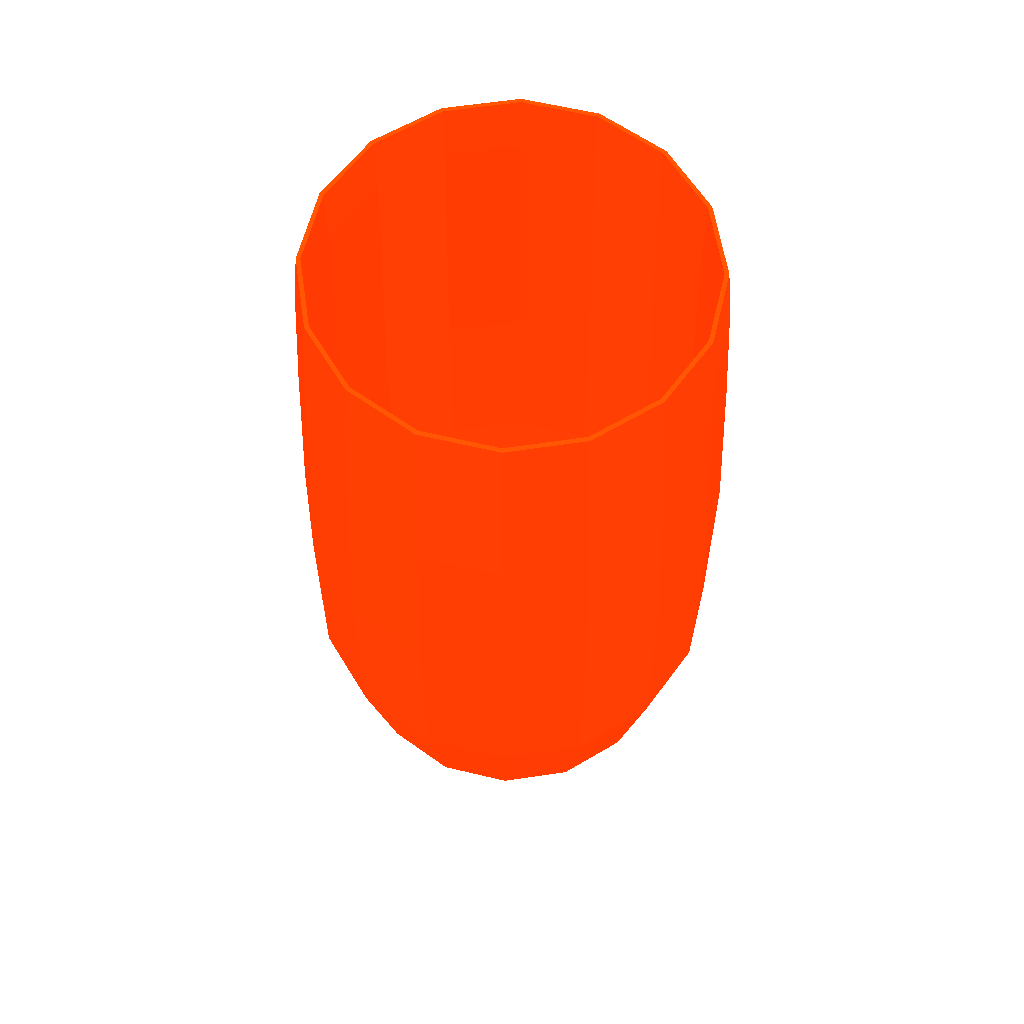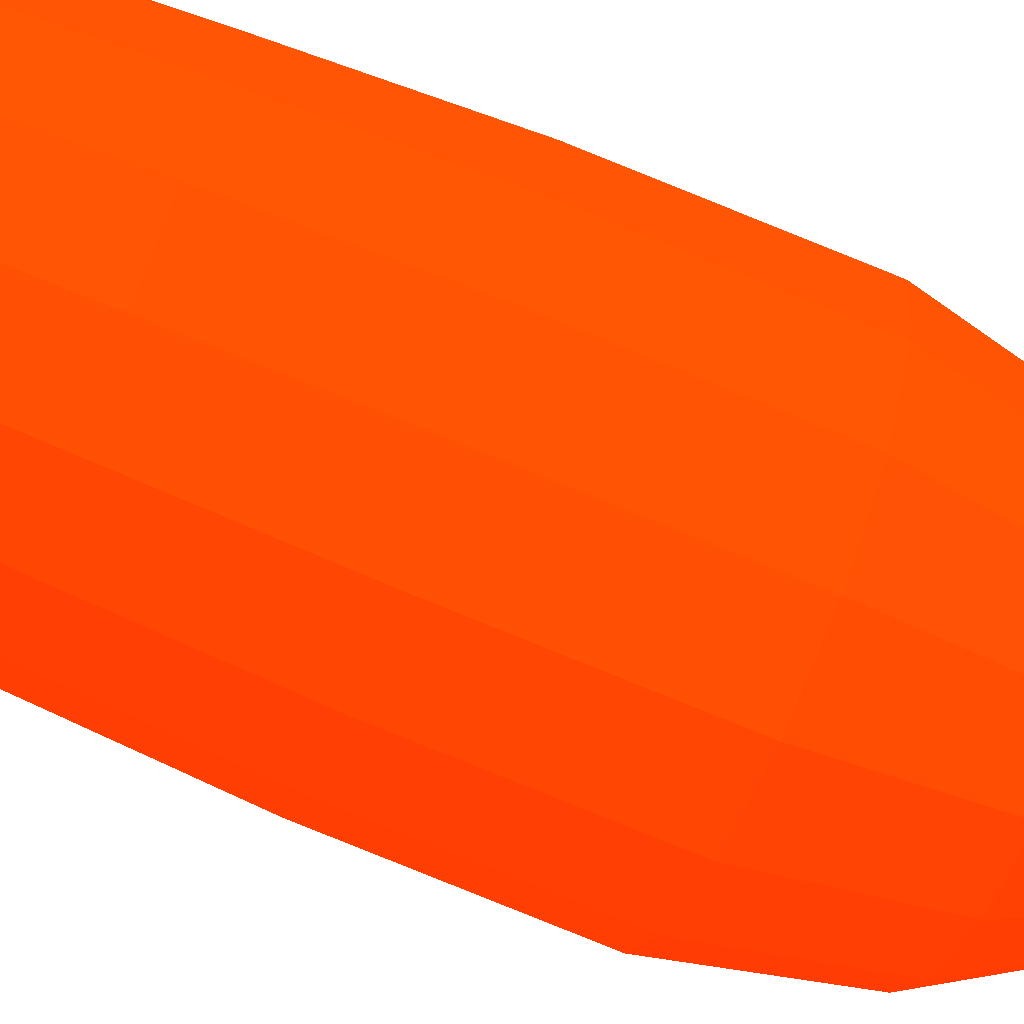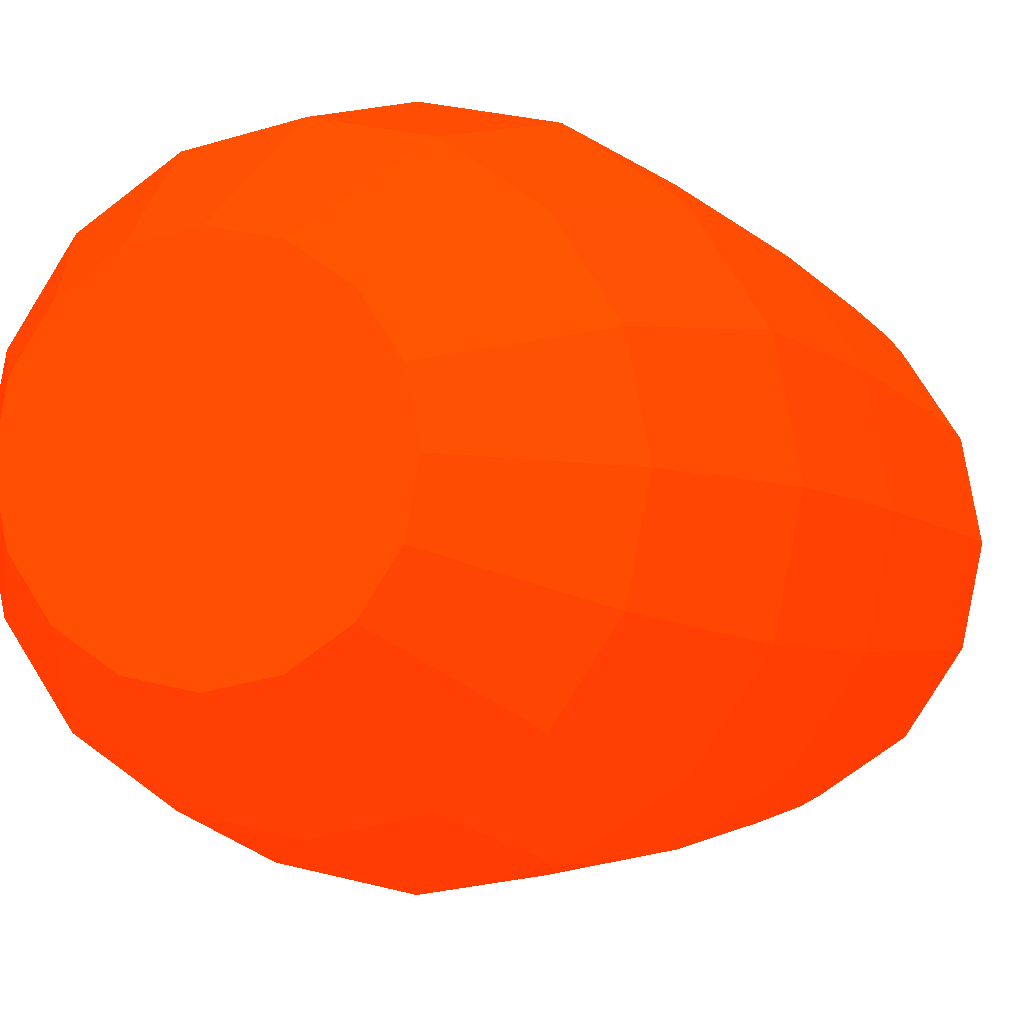
<metadata>
{"format":"obj","ext":"obj","renderer":"f3d","projection":"perspective","resolution":1024,"background":"white","views":[{"elev":61.0,"azim":137.5,"up":"+Z"},{"elev":-72.5,"azim":67.3,"up":"+Y"},{"elev":-3.5,"azim":-160.6,"up":"+Y"}]}
</metadata>
<code>
v 0 0 0 0.9882 0.1804 0.007843
v -0.01991 -0 0 0.9882 0.1804 0.007843
v -0.03298 -0 0.02276 0.9882 0.1804 0.007843
v -0.0392 -0 0.0512 0.9882 0.1804 0.007843
v -0.0388 -0 0.09031 0.9882 0.1804 0.007843
v -0.03678 -0 0.1244 0.9882 0.1804 0.007843
v -0.03516 -0 0.1472 0.9882 0.1804 0.007843
v -0.03395 -0 0.1586 0.9882 0.1804 0.007843
v -0.0332 -0 0.1586 0.9882 0.1804 0.007843
v -0.03324 -0 0.1474 0.9882 0.1804 0.007843
v -0.03411 -0 0.1251 0.9882 0.1804 0.007843
v -0.03582 -0 0.09162 0.9882 0.1804 0.007843
v -0.03632 -0 0.05324 0.9882 0.1804 0.007843
v -0.03063 -0 0.02533 0.9882 0.1804 0.007843
v -0.01852 -0 0.008582 0.9882 0.1804 0.007843
v 0 0 0.003 0.9882 0.1804 0.007843
v -0.0184 -0.00762 0 0.9882 0.1804 0.007843
v -0.03047 -0.01262 0.02276 0.9882 0.1804 0.007843
v -0.03622 -0.015 0.0512 0.9882 0.1804 0.007843
v -0.03585 -0.01485 0.09031 0.9882 0.1804 0.007843
v -0.03398 -0.01407 0.1244 0.9882 0.1804 0.007843
v -0.03248 -0.01346 0.1472 0.9882 0.1804 0.007843
v -0.03137 -0.01299 0.1586 0.9882 0.1804 0.007843
v -0.03068 -0.01271 0.1586 0.9882 0.1804 0.007843
v -0.03071 -0.01272 0.1474 0.9882 0.1804 0.007843
v -0.03151 -0.01305 0.1251 0.9882 0.1804 0.007843
v -0.03309 -0.01371 0.09162 0.9882 0.1804 0.007843
v -0.03356 -0.0139 0.05324 0.9882 0.1804 0.007843
v -0.0283 -0.01172 0.02533 0.9882 0.1804 0.007843
v -0.01711 -0.007089 0.008582 0.9882 0.1804 0.007843
v -0.01408 -0.01408 0 0.9882 0.1804 0.007843
v -0.02332 -0.02332 0.02276 0.9882 0.1804 0.007843
v -0.02772 -0.02772 0.0512 0.9882 0.1804 0.007843
v -0.02744 -0.02744 0.09031 0.9882 0.1804 0.007843
v -0.02601 -0.02601 0.1244 0.9882 0.1804 0.007843
v -0.02486 -0.02486 0.1472 0.9882 0.1804 0.007843
v -0.02401 -0.02401 0.1586 0.9882 0.1804 0.007843
v -0.02348 -0.02348 0.1586 0.9882 0.1804 0.007843
v -0.0235 -0.0235 0.1474 0.9882 0.1804 0.007843
v -0.02412 -0.02412 0.1251 0.9882 0.1804 0.007843
v -0.02533 -0.02533 0.09162 0.9882 0.1804 0.007843
v -0.02568 -0.02568 0.05324 0.9882 0.1804 0.007843
v -0.02166 -0.02166 0.02533 0.9882 0.1804 0.007843
v -0.0131 -0.0131 0.008582 0.9882 0.1804 0.007843
v -0.00762 -0.0184 0 0.9882 0.1804 0.007843
v -0.01262 -0.03047 0.02276 0.9882 0.1804 0.007843
v -0.015 -0.03622 0.0512 0.9882 0.1804 0.007843
v -0.01485 -0.03585 0.09031 0.9882 0.1804 0.007843
v -0.01407 -0.03398 0.1244 0.9882 0.1804 0.007843
v -0.01346 -0.03248 0.1472 0.9882 0.1804 0.007843
v -0.01299 -0.03137 0.1586 0.9882 0.1804 0.007843
v -0.01271 -0.03068 0.1586 0.9882 0.1804 0.007843
v -0.01272 -0.03071 0.1474 0.9882 0.1804 0.007843
v -0.01305 -0.03151 0.1251 0.9882 0.1804 0.007843
v -0.01371 -0.03309 0.09162 0.9882 0.1804 0.007843
v -0.0139 -0.03356 0.05324 0.9882 0.1804 0.007843
v -0.01172 -0.0283 0.02533 0.9882 0.1804 0.007843
v -0.007089 -0.01711 0.008582 0.9882 0.1804 0.007843
v -0 -0.01991 0 0.9882 0.1804 0.007843
v -0 -0.03298 0.02276 0.9882 0.1804 0.007843
v -0 -0.0392 0.0512 0.9882 0.1804 0.007843
v -0 -0.0388 0.09031 0.9882 0.1804 0.007843
v -0 -0.03678 0.1244 0.9882 0.1804 0.007843
v -0 -0.03516 0.1472 0.9882 0.1804 0.007843
v -0 -0.03395 0.1586 0.9882 0.1804 0.007843
v -0 -0.0332 0.1586 0.9882 0.1804 0.007843
v -0 -0.03324 0.1474 0.9882 0.1804 0.007843
v -0 -0.03411 0.1251 0.9882 0.1804 0.007843
v -0 -0.03582 0.09162 0.9882 0.1804 0.007843
v -0 -0.03632 0.05324 0.9882 0.1804 0.007843
v -0 -0.03063 0.02533 0.9882 0.1804 0.007843
v -0 -0.01852 0.008582 0.9882 0.1804 0.007843
v 0.00762 -0.0184 0 0.9882 0.1804 0.007843
v 0.01262 -0.03047 0.02276 0.9882 0.1804 0.007843
v 0.015 -0.03622 0.0512 0.9882 0.1804 0.007843
v 0.01485 -0.03585 0.09031 0.9882 0.1804 0.007843
v 0.01407 -0.03398 0.1244 0.9882 0.1804 0.007843
v 0.01346 -0.03248 0.1472 0.9882 0.1804 0.007843
v 0.01299 -0.03137 0.1586 0.9882 0.1804 0.007843
v 0.01271 -0.03068 0.1586 0.9882 0.1804 0.007843
v 0.01272 -0.03071 0.1474 0.9882 0.1804 0.007843
v 0.01305 -0.03151 0.1251 0.9882 0.1804 0.007843
v 0.01371 -0.03309 0.09162 0.9882 0.1804 0.007843
v 0.0139 -0.03356 0.05324 0.9882 0.1804 0.007843
v 0.01172 -0.0283 0.02533 0.9882 0.1804 0.007843
v 0.007089 -0.01711 0.008582 0.9882 0.1804 0.007843
v 0.01408 -0.01408 0 0.9882 0.1804 0.007843
v 0.02332 -0.02332 0.02276 0.9882 0.1804 0.007843
v 0.02772 -0.02772 0.0512 0.9882 0.1804 0.007843
v 0.02744 -0.02744 0.09031 0.9882 0.1804 0.007843
v 0.02601 -0.02601 0.1244 0.9882 0.1804 0.007843
v 0.02486 -0.02486 0.1472 0.9882 0.1804 0.007843
v 0.02401 -0.02401 0.1586 0.9882 0.1804 0.007843
v 0.02348 -0.02348 0.1586 0.9882 0.1804 0.007843
v 0.0235 -0.0235 0.1474 0.9882 0.1804 0.007843
v 0.02412 -0.02412 0.1251 0.9882 0.1804 0.007843
v 0.02533 -0.02533 0.09162 0.9882 0.1804 0.007843
v 0.02568 -0.02568 0.05324 0.9882 0.1804 0.007843
v 0.02166 -0.02166 0.02533 0.9882 0.1804 0.007843
v 0.0131 -0.0131 0.008582 0.9882 0.1804 0.007843
v 0.0184 -0.00762 0 0.9882 0.1804 0.007843
v 0.03047 -0.01262 0.02276 0.9882 0.1804 0.007843
v 0.03622 -0.015 0.0512 0.9882 0.1804 0.007843
v 0.03585 -0.01485 0.09031 0.9882 0.1804 0.007843
v 0.03398 -0.01407 0.1244 0.9882 0.1804 0.007843
v 0.03248 -0.01346 0.1472 0.9882 0.1804 0.007843
v 0.03137 -0.01299 0.1586 0.9882 0.1804 0.007843
v 0.03068 -0.01271 0.1586 0.9882 0.1804 0.007843
v 0.03071 -0.01272 0.1474 0.9882 0.1804 0.007843
v 0.03151 -0.01305 0.1251 0.9882 0.1804 0.007843
v 0.03309 -0.01371 0.09162 0.9882 0.1804 0.007843
v 0.03356 -0.0139 0.05324 0.9882 0.1804 0.007843
v 0.0283 -0.01172 0.02533 0.9882 0.1804 0.007843
v 0.01711 -0.007089 0.008582 0.9882 0.1804 0.007843
v 0.01991 -0 0 0.9882 0.1804 0.007843
v 0.03298 -0 0.02276 0.9882 0.1804 0.007843
v 0.0392 -0 0.0512 0.9882 0.1804 0.007843
v 0.0388 -0 0.09031 0.9882 0.1804 0.007843
v 0.03678 -0 0.1244 0.9882 0.1804 0.007843
v 0.03516 -0 0.1472 0.9882 0.1804 0.007843
v 0.03395 -0 0.1586 0.9882 0.1804 0.007843
v 0.0332 -0 0.1586 0.9882 0.1804 0.007843
v 0.03324 -0 0.1474 0.9882 0.1804 0.007843
v 0.03411 -0 0.1251 0.9882 0.1804 0.007843
v 0.03582 -0 0.09162 0.9882 0.1804 0.007843
v 0.03632 -0 0.05324 0.9882 0.1804 0.007843
v 0.03063 -0 0.02533 0.9882 0.1804 0.007843
v 0.01852 -0 0.008582 0.9882 0.1804 0.007843
v 0.0184 0.00762 0 0.9882 0.1804 0.007843
v 0.03047 0.01262 0.02276 0.9882 0.1804 0.007843
v 0.03622 0.015 0.0512 0.9882 0.1804 0.007843
v 0.03585 0.01485 0.09031 0.9882 0.1804 0.007843
v 0.03398 0.01407 0.1244 0.9882 0.1804 0.007843
v 0.03248 0.01346 0.1472 0.9882 0.1804 0.007843
v 0.03137 0.01299 0.1586 0.9882 0.1804 0.007843
v 0.03068 0.01271 0.1586 0.9882 0.1804 0.007843
v 0.03071 0.01272 0.1474 0.9882 0.1804 0.007843
v 0.03151 0.01305 0.1251 0.9882 0.1804 0.007843
v 0.03309 0.01371 0.09162 0.9882 0.1804 0.007843
v 0.03356 0.0139 0.05324 0.9882 0.1804 0.007843
v 0.0283 0.01172 0.02533 0.9882 0.1804 0.007843
v 0.01711 0.007089 0.008582 0.9882 0.1804 0.007843
v 0.01408 0.01408 0 0.9882 0.1804 0.007843
v 0.02332 0.02332 0.02276 0.9882 0.1804 0.007843
v 0.02772 0.02772 0.0512 0.9882 0.1804 0.007843
v 0.02744 0.02744 0.09031 0.9882 0.1804 0.007843
v 0.02601 0.02601 0.1244 0.9882 0.1804 0.007843
v 0.02486 0.02486 0.1472 0.9882 0.1804 0.007843
v 0.02401 0.02401 0.1586 0.9882 0.1804 0.007843
v 0.02348 0.02348 0.1586 0.9882 0.1804 0.007843
v 0.0235 0.0235 0.1474 0.9882 0.1804 0.007843
v 0.02412 0.02412 0.1251 0.9882 0.1804 0.007843
v 0.02533 0.02533 0.09162 0.9882 0.1804 0.007843
v 0.02568 0.02568 0.05324 0.9882 0.1804 0.007843
v 0.02166 0.02166 0.02533 0.9882 0.1804 0.007843
v 0.0131 0.0131 0.008582 0.9882 0.1804 0.007843
v 0.00762 0.0184 0 0.9882 0.1804 0.007843
v 0.01262 0.03047 0.02276 0.9882 0.1804 0.007843
v 0.015 0.03622 0.0512 0.9882 0.1804 0.007843
v 0.01485 0.03585 0.09031 0.9882 0.1804 0.007843
v 0.01407 0.03398 0.1244 0.9882 0.1804 0.007843
v 0.01346 0.03248 0.1472 0.9882 0.1804 0.007843
v 0.01299 0.03137 0.1586 0.9882 0.1804 0.007843
v 0.01271 0.03068 0.1586 0.9882 0.1804 0.007843
v 0.01272 0.03071 0.1474 0.9882 0.1804 0.007843
v 0.01305 0.03151 0.1251 0.9882 0.1804 0.007843
v 0.01371 0.03309 0.09162 0.9882 0.1804 0.007843
v 0.0139 0.03356 0.05324 0.9882 0.1804 0.007843
v 0.01172 0.0283 0.02533 0.9882 0.1804 0.007843
v 0.007089 0.01711 0.008582 0.9882 0.1804 0.007843
v 0 0.01991 0 0.9882 0.1804 0.007843
v 0 0.03298 0.02276 0.9882 0.1804 0.007843
v 0 0.0392 0.0512 0.9882 0.1804 0.007843
v 0 0.0388 0.09031 0.9882 0.1804 0.007843
v 0 0.03678 0.1244 0.9882 0.1804 0.007843
v 0 0.03516 0.1472 0.9882 0.1804 0.007843
v 0 0.03395 0.1586 0.9882 0.1804 0.007843
v 0 0.0332 0.1586 0.9882 0.1804 0.007843
v 0 0.03324 0.1474 0.9882 0.1804 0.007843
v 0 0.03411 0.1251 0.9882 0.1804 0.007843
v 0 0.03582 0.09162 0.9882 0.1804 0.007843
v 0 0.03632 0.05324 0.9882 0.1804 0.007843
v 0 0.03063 0.02533 0.9882 0.1804 0.007843
v 0 0.01852 0.008582 0.9882 0.1804 0.007843
v -0.00762 0.0184 0 0.9882 0.1804 0.007843
v -0.01262 0.03047 0.02276 0.9882 0.1804 0.007843
v -0.015 0.03622 0.0512 0.9882 0.1804 0.007843
v -0.01485 0.03585 0.09031 0.9882 0.1804 0.007843
v -0.01407 0.03398 0.1244 0.9882 0.1804 0.007843
v -0.01346 0.03248 0.1472 0.9882 0.1804 0.007843
v -0.01299 0.03137 0.1586 0.9882 0.1804 0.007843
v -0.01271 0.03068 0.1586 0.9882 0.1804 0.007843
v -0.01272 0.03071 0.1474 0.9882 0.1804 0.007843
v -0.01305 0.03151 0.1251 0.9882 0.1804 0.007843
v -0.01371 0.03309 0.09162 0.9882 0.1804 0.007843
v -0.0139 0.03356 0.05324 0.9882 0.1804 0.007843
v -0.01172 0.0283 0.02533 0.9882 0.1804 0.007843
v -0.007089 0.01711 0.008582 0.9882 0.1804 0.007843
v -0.01408 0.01408 0 0.9882 0.1804 0.007843
v -0.02332 0.02332 0.02276 0.9882 0.1804 0.007843
v -0.02772 0.02772 0.0512 0.9882 0.1804 0.007843
v -0.02744 0.02744 0.09031 0.9882 0.1804 0.007843
v -0.02601 0.02601 0.1244 0.9882 0.1804 0.007843
v -0.02486 0.02486 0.1472 0.9882 0.1804 0.007843
v -0.02401 0.02401 0.1586 0.9882 0.1804 0.007843
v -0.02348 0.02348 0.1586 0.9882 0.1804 0.007843
v -0.0235 0.0235 0.1474 0.9882 0.1804 0.007843
v -0.02412 0.02412 0.1251 0.9882 0.1804 0.007843
v -0.02533 0.02533 0.09162 0.9882 0.1804 0.007843
v -0.02568 0.02568 0.05324 0.9882 0.1804 0.007843
v -0.02166 0.02166 0.02533 0.9882 0.1804 0.007843
v -0.0131 0.0131 0.008582 0.9882 0.1804 0.007843
v -0.0184 0.00762 0 0.9882 0.1804 0.007843
v -0.03047 0.01262 0.02276 0.9882 0.1804 0.007843
v -0.03622 0.015 0.0512 0.9882 0.1804 0.007843
v -0.03585 0.01485 0.09031 0.9882 0.1804 0.007843
v -0.03398 0.01407 0.1244 0.9882 0.1804 0.007843
v -0.03248 0.01346 0.1472 0.9882 0.1804 0.007843
v -0.03137 0.01299 0.1586 0.9882 0.1804 0.007843
v -0.03068 0.01271 0.1586 0.9882 0.1804 0.007843
v -0.03071 0.01272 0.1474 0.9882 0.1804 0.007843
v -0.03151 0.01305 0.1251 0.9882 0.1804 0.007843
v -0.03309 0.01371 0.09162 0.9882 0.1804 0.007843
v -0.03356 0.0139 0.05324 0.9882 0.1804 0.007843
v -0.0283 0.01172 0.02533 0.9882 0.1804 0.007843
v -0.01711 0.007089 0.008582 0.9882 0.1804 0.007843
f 2 1 17
f 2 17 3
f 3 17 18
f 3 18 4
f 4 18 19
f 4 19 5
f 5 19 20
f 5 20 6
f 6 20 21
f 6 21 7
f 7 21 22
f 7 22 8
f 8 22 23
f 8 23 9
f 9 23 24
f 9 24 10
f 10 24 25
f 10 25 11
f 11 25 26
f 11 26 12
f 12 26 27
f 12 27 13
f 13 27 28
f 13 28 14
f 14 28 29
f 14 29 15
f 15 29 30
f 15 30 16
f 17 1 31
f 17 31 18
f 18 31 32
f 18 32 19
f 19 32 33
f 19 33 20
f 20 33 34
f 20 34 21
f 21 34 35
f 21 35 22
f 22 35 36
f 22 36 23
f 23 36 37
f 23 37 24
f 24 37 38
f 24 38 25
f 25 38 39
f 25 39 26
f 26 39 40
f 26 40 27
f 27 40 41
f 27 41 28
f 28 41 42
f 28 42 29
f 29 42 43
f 29 43 30
f 30 43 44
f 30 44 16
f 31 1 45
f 31 45 32
f 32 45 46
f 32 46 33
f 33 46 47
f 33 47 34
f 34 47 48
f 34 48 35
f 35 48 49
f 35 49 36
f 36 49 50
f 36 50 37
f 37 50 51
f 37 51 38
f 38 51 52
f 38 52 39
f 39 52 53
f 39 53 40
f 40 53 54
f 40 54 41
f 41 54 55
f 41 55 42
f 42 55 56
f 42 56 43
f 43 56 57
f 43 57 44
f 44 57 58
f 44 58 16
f 45 1 59
f 45 59 46
f 46 59 60
f 46 60 47
f 47 60 61
f 47 61 48
f 48 61 62
f 48 62 49
f 49 62 63
f 49 63 50
f 50 63 64
f 50 64 51
f 51 64 65
f 51 65 52
f 52 65 66
f 52 66 53
f 53 66 67
f 53 67 54
f 54 67 68
f 54 68 55
f 55 68 69
f 55 69 56
f 56 69 70
f 56 70 57
f 57 70 71
f 57 71 58
f 58 71 72
f 58 72 16
f 59 1 73
f 59 73 60
f 60 73 74
f 60 74 61
f 61 74 75
f 61 75 62
f 62 75 76
f 62 76 63
f 63 76 77
f 63 77 64
f 64 77 78
f 64 78 65
f 65 78 79
f 65 79 66
f 66 79 80
f 66 80 67
f 67 80 81
f 67 81 68
f 68 81 82
f 68 82 69
f 69 82 83
f 69 83 70
f 70 83 84
f 70 84 71
f 71 84 85
f 71 85 72
f 72 85 86
f 72 86 16
f 73 1 87
f 73 87 74
f 74 87 88
f 74 88 75
f 75 88 89
f 75 89 76
f 76 89 90
f 76 90 77
f 77 90 91
f 77 91 78
f 78 91 92
f 78 92 79
f 79 92 93
f 79 93 80
f 80 93 94
f 80 94 81
f 81 94 95
f 81 95 82
f 82 95 96
f 82 96 83
f 83 96 97
f 83 97 84
f 84 97 98
f 84 98 85
f 85 98 99
f 85 99 86
f 86 99 100
f 86 100 16
f 87 1 101
f 87 101 88
f 88 101 102
f 88 102 89
f 89 102 103
f 89 103 90
f 90 103 104
f 90 104 91
f 91 104 105
f 91 105 92
f 92 105 106
f 92 106 93
f 93 106 107
f 93 107 94
f 94 107 108
f 94 108 95
f 95 108 109
f 95 109 96
f 96 109 110
f 96 110 97
f 97 110 111
f 97 111 98
f 98 111 112
f 98 112 99
f 99 112 113
f 99 113 100
f 100 113 114
f 100 114 16
f 101 1 115
f 101 115 102
f 102 115 116
f 102 116 103
f 103 116 117
f 103 117 104
f 104 117 118
f 104 118 105
f 105 118 119
f 105 119 106
f 106 119 120
f 106 120 107
f 107 120 121
f 107 121 108
f 108 121 122
f 108 122 109
f 109 122 123
f 109 123 110
f 110 123 124
f 110 124 111
f 111 124 125
f 111 125 112
f 112 125 126
f 112 126 113
f 113 126 127
f 113 127 114
f 114 127 128
f 114 128 16
f 115 1 129
f 115 129 116
f 116 129 130
f 116 130 117
f 117 130 131
f 117 131 118
f 118 131 132
f 118 132 119
f 119 132 133
f 119 133 120
f 120 133 134
f 120 134 121
f 121 134 135
f 121 135 122
f 122 135 136
f 122 136 123
f 123 136 137
f 123 137 124
f 124 137 138
f 124 138 125
f 125 138 139
f 125 139 126
f 126 139 140
f 126 140 127
f 127 140 141
f 127 141 128
f 128 141 142
f 128 142 16
f 129 1 143
f 129 143 130
f 130 143 144
f 130 144 131
f 131 144 145
f 131 145 132
f 132 145 146
f 132 146 133
f 133 146 147
f 133 147 134
f 134 147 148
f 134 148 135
f 135 148 149
f 135 149 136
f 136 149 150
f 136 150 137
f 137 150 151
f 137 151 138
f 138 151 152
f 138 152 139
f 139 152 153
f 139 153 140
f 140 153 154
f 140 154 141
f 141 154 155
f 141 155 142
f 142 155 156
f 142 156 16
f 143 1 157
f 143 157 144
f 144 157 158
f 144 158 145
f 145 158 159
f 145 159 146
f 146 159 160
f 146 160 147
f 147 160 161
f 147 161 148
f 148 161 162
f 148 162 149
f 149 162 163
f 149 163 150
f 150 163 164
f 150 164 151
f 151 164 165
f 151 165 152
f 152 165 166
f 152 166 153
f 153 166 167
f 153 167 154
f 154 167 168
f 154 168 155
f 155 168 169
f 155 169 156
f 156 169 170
f 156 170 16
f 157 1 171
f 157 171 158
f 158 171 172
f 158 172 159
f 159 172 173
f 159 173 160
f 160 173 174
f 160 174 161
f 161 174 175
f 161 175 162
f 162 175 176
f 162 176 163
f 163 176 177
f 163 177 164
f 164 177 178
f 164 178 165
f 165 178 179
f 165 179 166
f 166 179 180
f 166 180 167
f 167 180 181
f 167 181 168
f 168 181 182
f 168 182 169
f 169 182 183
f 169 183 170
f 170 183 184
f 170 184 16
f 171 1 185
f 171 185 172
f 172 185 186
f 172 186 173
f 173 186 187
f 173 187 174
f 174 187 188
f 174 188 175
f 175 188 189
f 175 189 176
f 176 189 190
f 176 190 177
f 177 190 191
f 177 191 178
f 178 191 192
f 178 192 179
f 179 192 193
f 179 193 180
f 180 193 194
f 180 194 181
f 181 194 195
f 181 195 182
f 182 195 196
f 182 196 183
f 183 196 197
f 183 197 184
f 184 197 198
f 184 198 16
f 185 1 199
f 185 199 186
f 186 199 200
f 186 200 187
f 187 200 201
f 187 201 188
f 188 201 202
f 188 202 189
f 189 202 203
f 189 203 190
f 190 203 204
f 190 204 191
f 191 204 205
f 191 205 192
f 192 205 206
f 192 206 193
f 193 206 207
f 193 207 194
f 194 207 208
f 194 208 195
f 195 208 209
f 195 209 196
f 196 209 210
f 196 210 197
f 197 210 211
f 197 211 198
f 198 211 212
f 198 212 16
f 199 1 213
f 199 213 200
f 200 213 214
f 200 214 201
f 201 214 215
f 201 215 202
f 202 215 216
f 202 216 203
f 203 216 217
f 203 217 204
f 204 217 218
f 204 218 205
f 205 218 219
f 205 219 206
f 206 219 220
f 206 220 207
f 207 220 221
f 207 221 208
f 208 221 222
f 208 222 209
f 209 222 223
f 209 223 210
f 210 223 224
f 210 224 211
f 211 224 225
f 211 225 212
f 212 225 226
f 212 226 16
f 213 1 2
f 213 2 214
f 214 2 3
f 214 3 215
f 215 3 4
f 215 4 216
f 216 4 5
f 216 5 217
f 217 5 6
f 217 6 218
f 218 6 7
f 218 7 219
f 219 7 8
f 219 8 220
f 220 8 9
f 220 9 221
f 221 9 10
f 221 10 222
f 222 10 11
f 222 11 223
f 223 11 12
f 223 12 224
f 224 12 13
f 224 13 225
f 225 13 14
f 225 14 226
f 226 14 15
f 226 15 16

</code>
